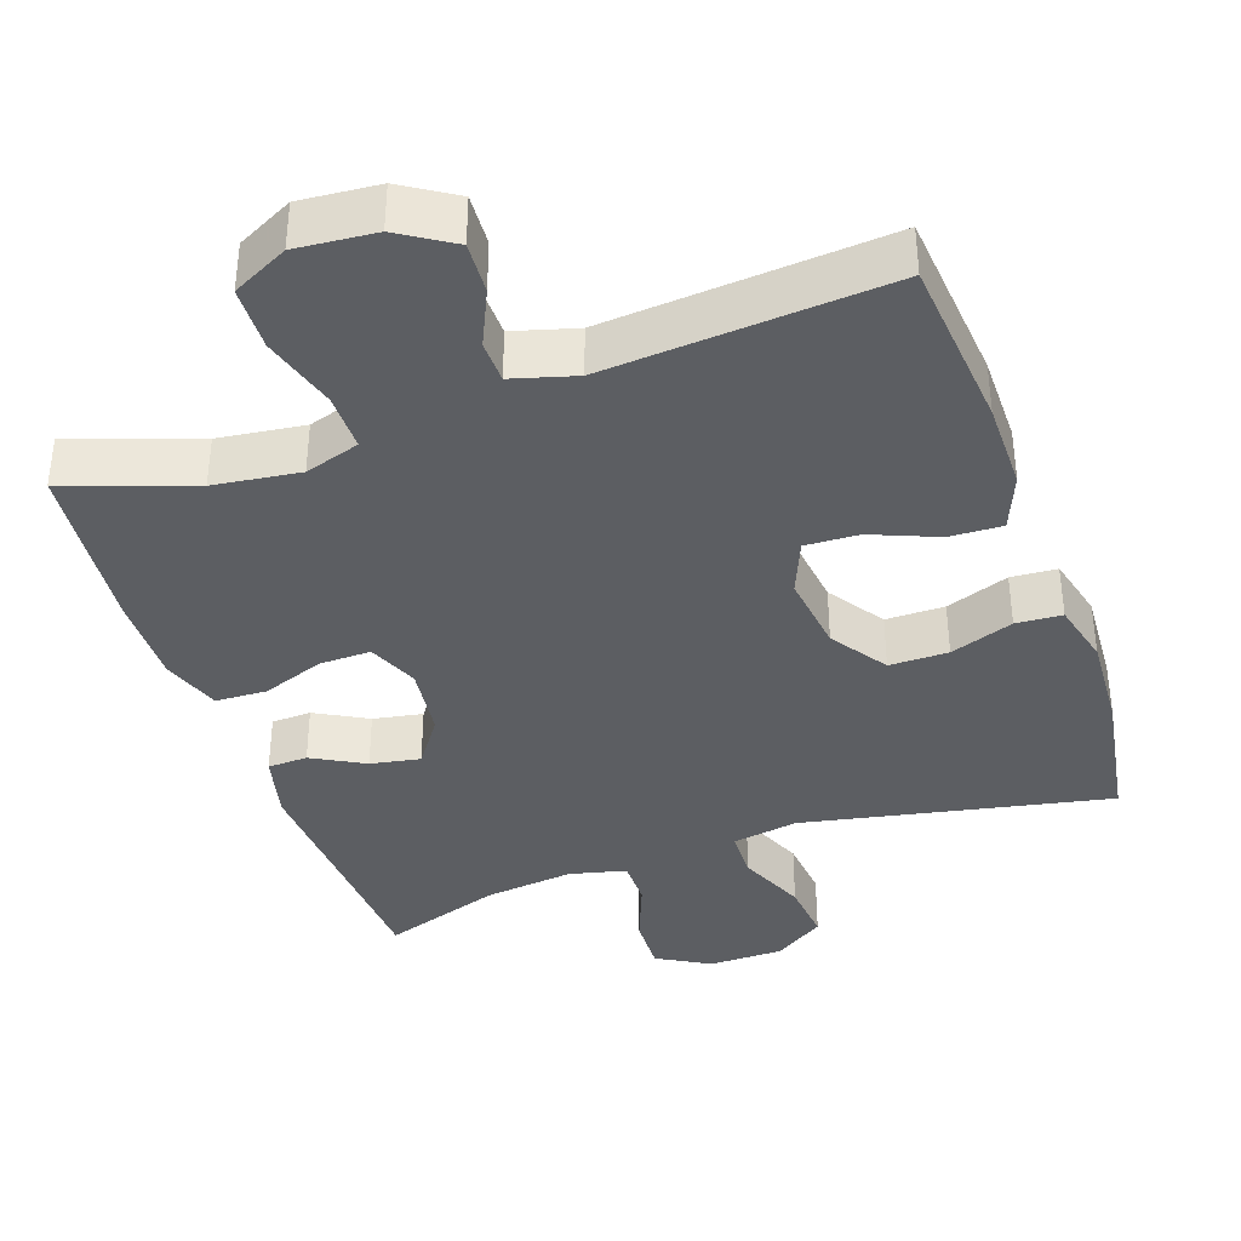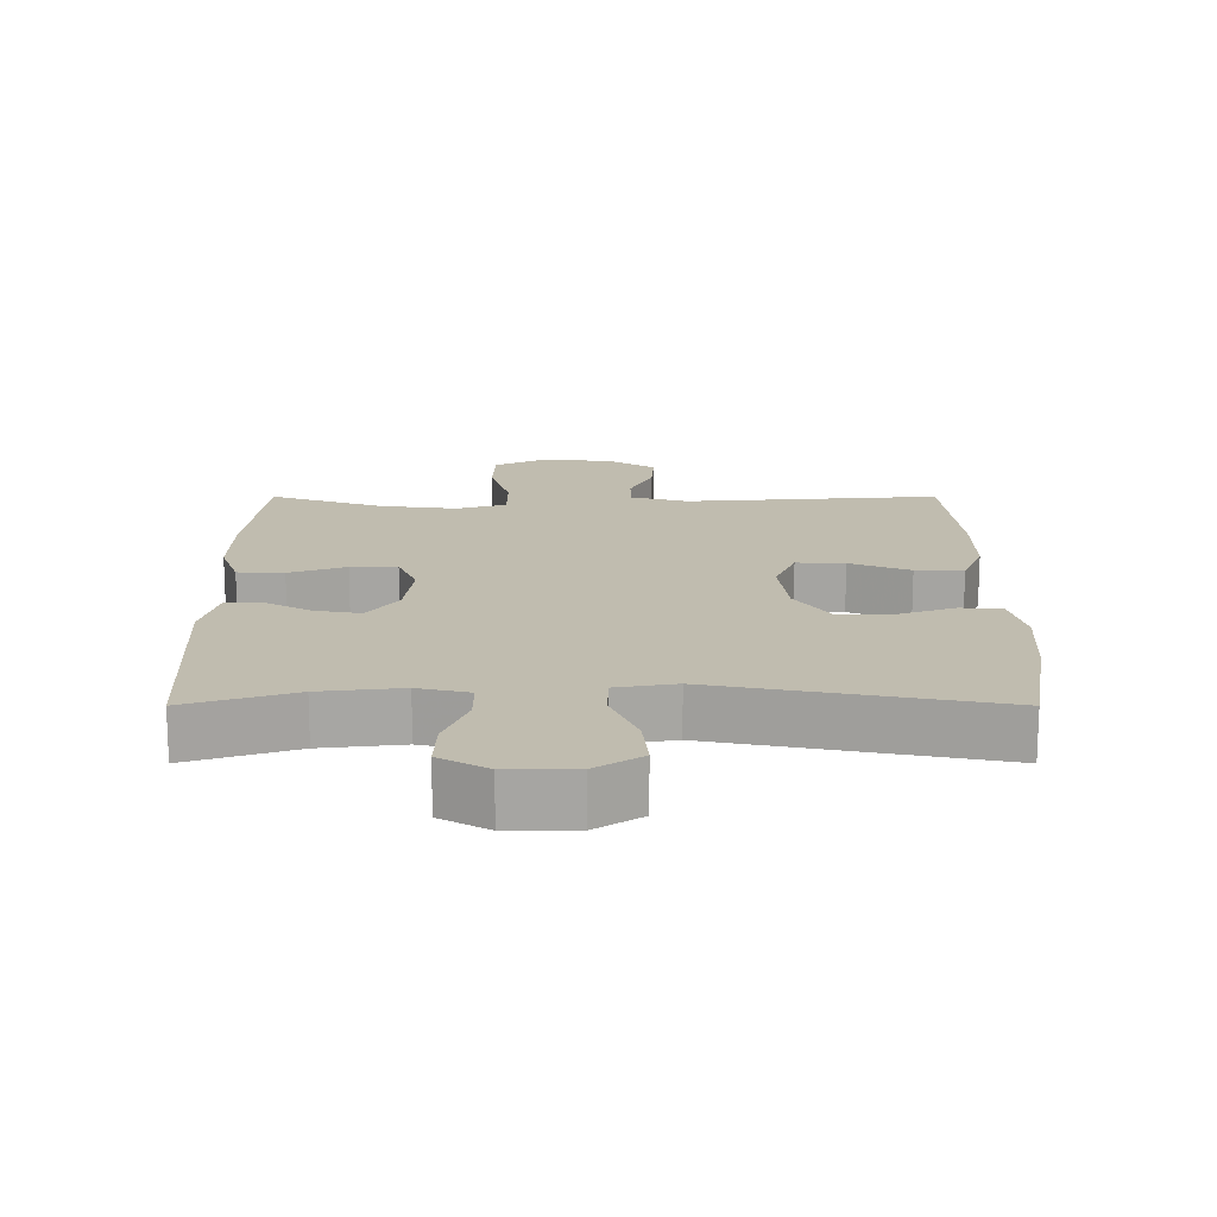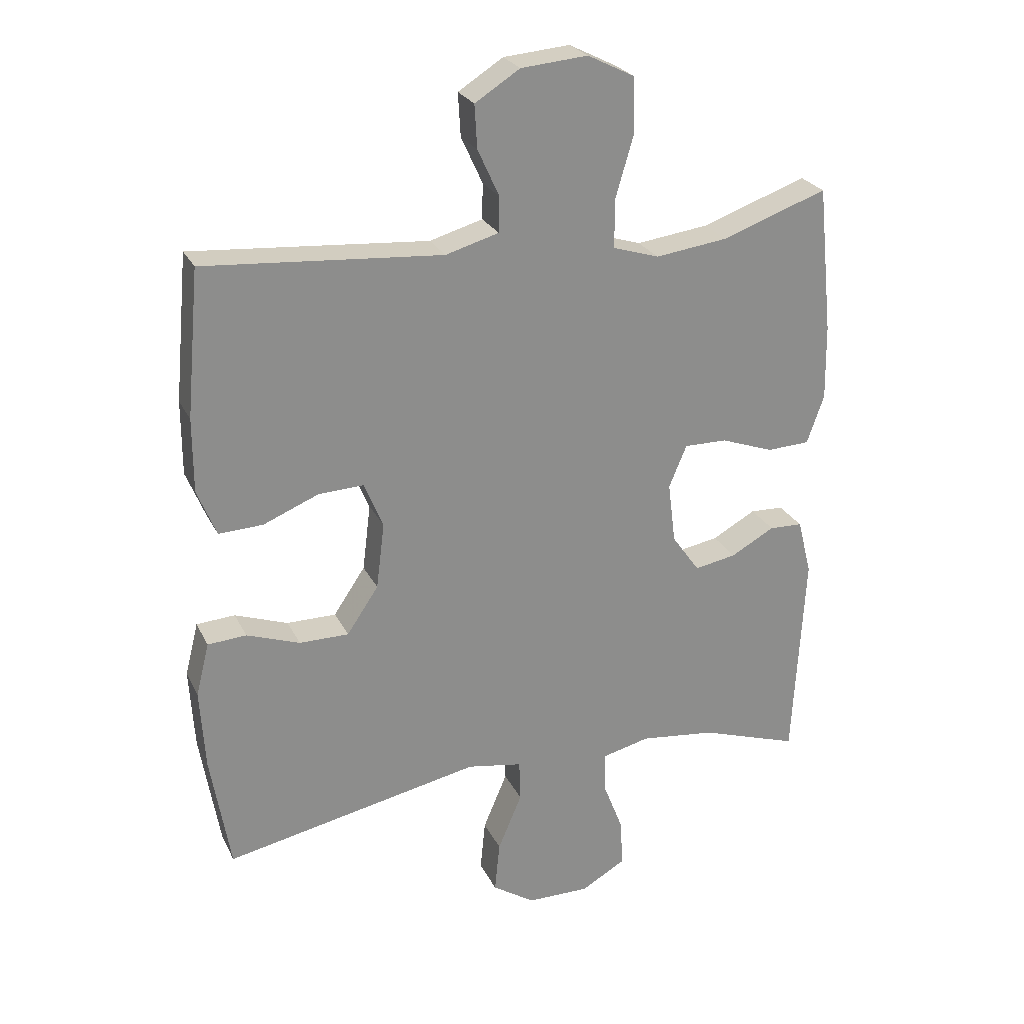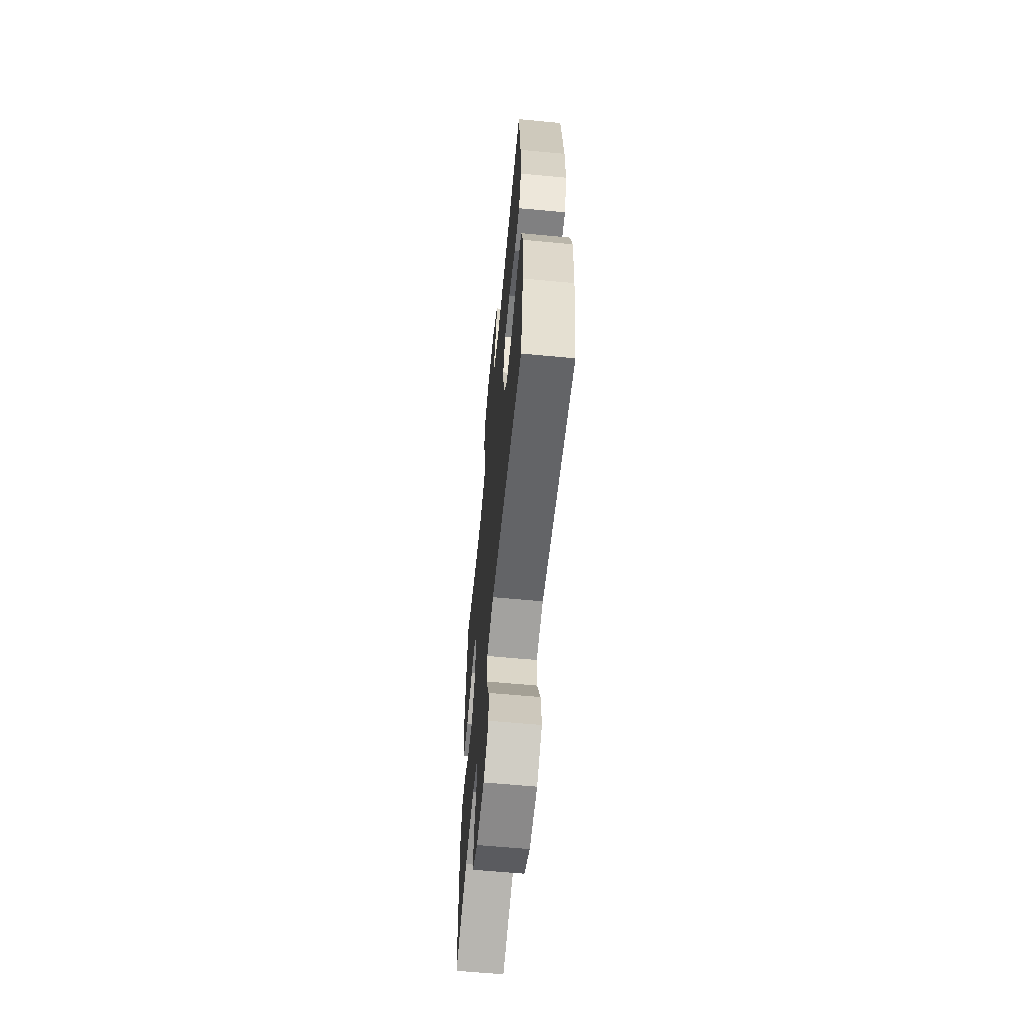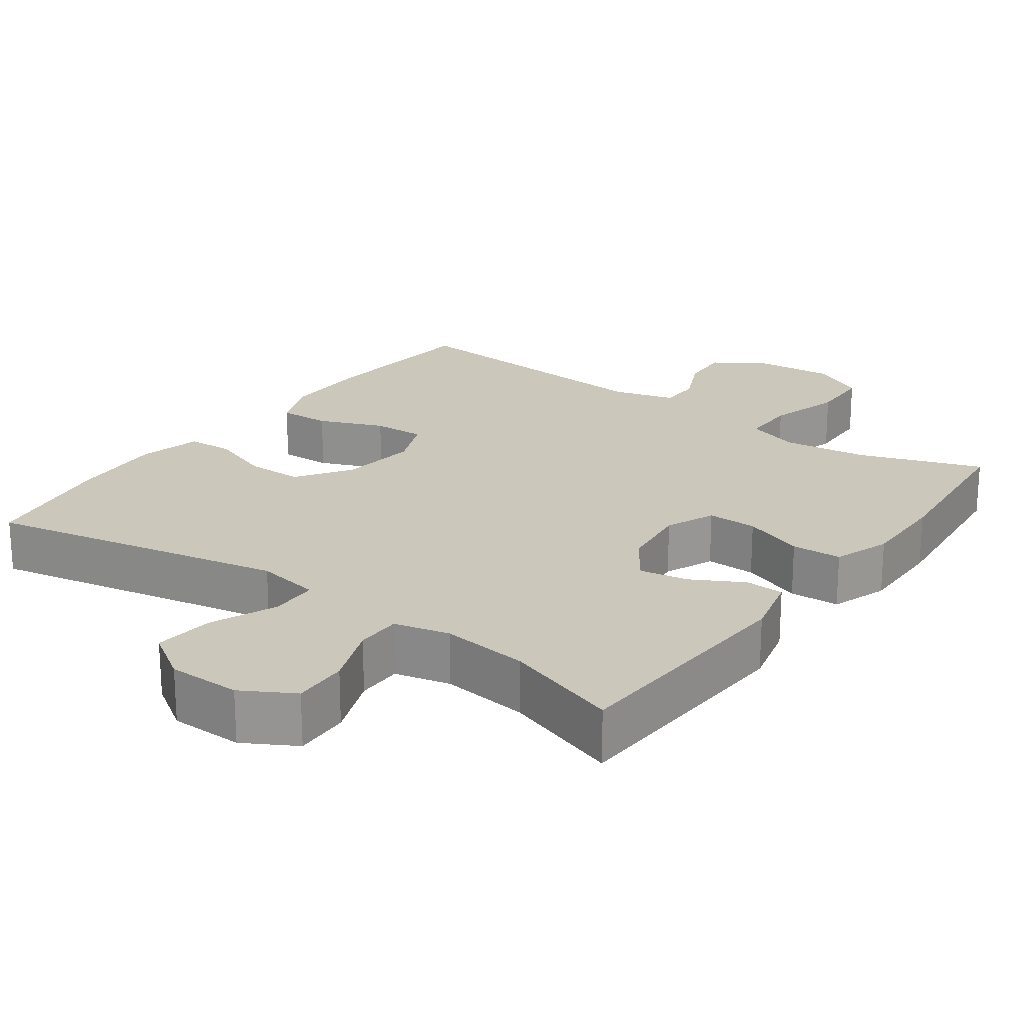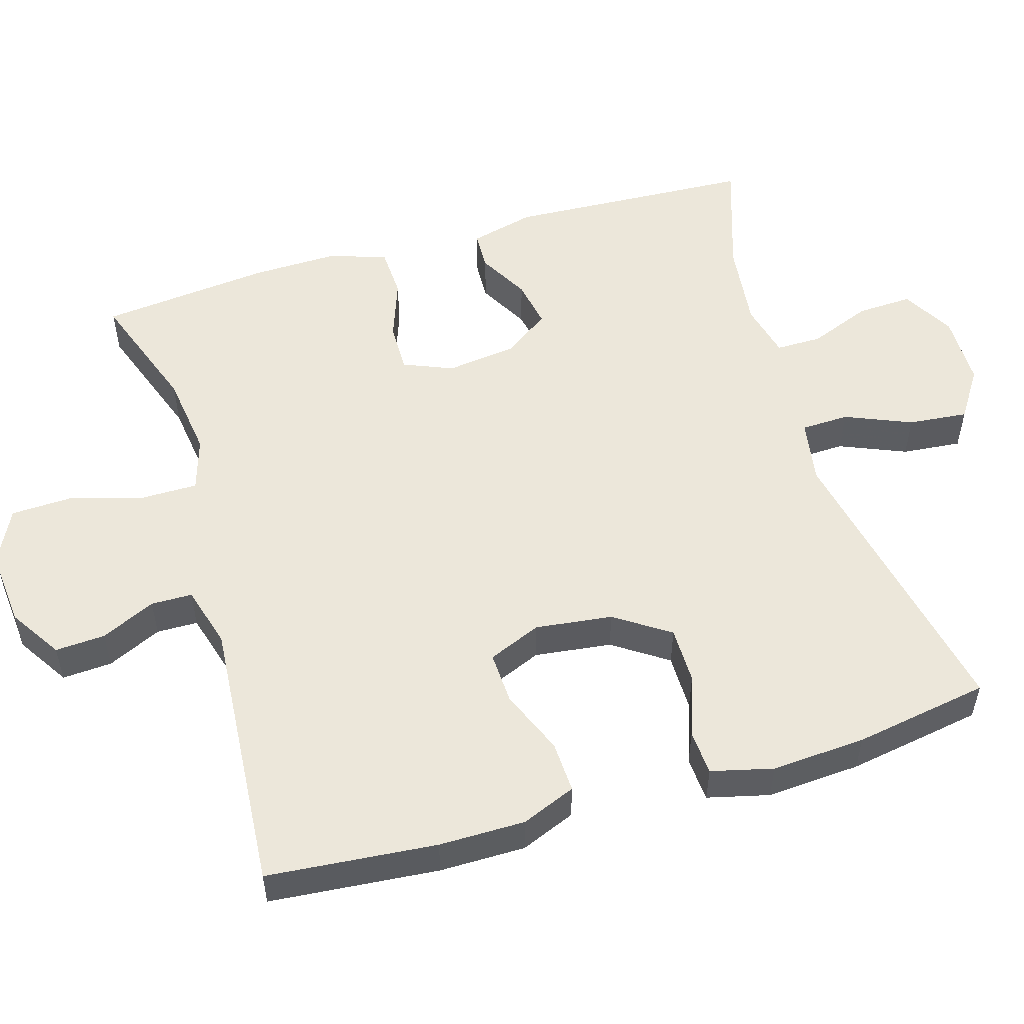
<metadata>
{"format":"obj","ext":"obj","renderer":"f3d","projection":"perspective","resolution":1024,"background":"white","views":[{"elev":-38.0,"azim":19.3,"up":"+Y"},{"elev":-73.7,"azim":-0.0,"up":"+Z"},{"elev":25.4,"azim":158.8,"up":"+Z"},{"elev":-62.7,"azim":84.6,"up":"+Z"},{"elev":21.7,"azim":-144.0,"up":"+Y"},{"elev":53.3,"azim":73.3,"up":"+Y"}]}
</metadata>
<code>
v 0.5 0.07 -0.5
v 0.094 0.07 -0.418
v 0.007 0.07 -0.433
v 0.005 0.07 -0.498
v 0.043 0.07 -0.588
v 0.051 0.07 -0.669
v -0.016 0.07 -0.713
v -0.115 0.07 -0.714
v -0.185 0.07 -0.674
v -0.182 0.07 -0.599
v -0.149 0.07 -0.514
v -0.149 0.07 -0.452
v -0.224 0.07 -0.434
v -0.343 0.07 -0.448
v -0.5 0.07 -0.5
v -0.518 0.07 -0.165
v -0.496 0.07 -0.077
v -0.443 0.07 -0.075
v -0.374 0.07 -0.113
v -0.308 0.07 -0.125
v -0.264 0.07 -0.063
v -0.252 0.07 0.033
v -0.28 0.07 0.1
v -0.348 0.07 0.099
v -0.431 0.07 0.069
v -0.499 0.07 0.072
v -0.526 0.07 0.149
v -0.524 0.07 0.268
v -0.5 0.07 0.5
v -0.333 0.07 0.441
v -0.219 0.07 0.426
v -0.146 0.07 0.449
v -0.146 0.07 0.525
v -0.175 0.07 0.625
v -0.172 0.07 0.71
v -0.098 0.07 0.747
v 0.007 0.07 0.738
v 0.078 0.07 0.693
v 0.074 0.07 0.625
v 0.04 0.07 0.551
v 0.041 0.07 0.495
v 0.125 0.07 0.471
v 0.5 0.07 0.5
v 0.521 0.07 0.27
v 0.521 0.07 0.153
v 0.491 0.07 0.079
v 0.421 0.07 0.082
v 0.333 0.07 0.118
v 0.262 0.07 0.121
v 0.232 0.07 0.049
v 0.245 0.07 -0.056
v 0.295 0.07 -0.13
v 0.373 0.07 -0.13
v 0.457 0.07 -0.1
v 0.518 0.07 -0.104
v 0.539 0.07 -0.188
v 0.531 0.07 -0.316
v 0.5 0 -0.5
v 0.094 0 -0.418
v 0.007 0 -0.433
v 0.005 0 -0.498
v 0.043 0 -0.588
v 0.051 0 -0.669
v -0.016 0 -0.713
v -0.115 0 -0.714
v -0.185 0 -0.674
v -0.182 0 -0.599
v -0.149 0 -0.514
v -0.149 0 -0.452
v -0.224 0 -0.434
v -0.343 0 -0.448
v -0.5 0 -0.5
v -0.518 0 -0.165
v -0.496 0 -0.077
v -0.443 0 -0.075
v -0.374 0 -0.113
v -0.308 0 -0.125
v -0.264 0 -0.063
v -0.252 0 0.033
v -0.28 0 0.1
v -0.348 0 0.099
v -0.431 0 0.069
v -0.499 0 0.072
v -0.526 0 0.149
v -0.524 0 0.268
v -0.5 0 0.5
v -0.333 0 0.441
v -0.219 0 0.426
v -0.146 0 0.449
v -0.146 0 0.525
v -0.175 0 0.625
v -0.172 0 0.71
v -0.098 0 0.747
v 0.007 0 0.738
v 0.078 0 0.693
v 0.074 0 0.625
v 0.04 0 0.551
v 0.041 0 0.495
v 0.125 0 0.471
v 0.5 0 0.5
v 0.521 0 0.27
v 0.521 0 0.153
v 0.491 0 0.079
v 0.421 0 0.082
v 0.333 0 0.118
v 0.262 0 0.121
v 0.232 0 0.049
v 0.245 0 -0.056
v 0.295 0 -0.13
v 0.373 0 -0.13
v 0.457 0 -0.1
v 0.518 0 -0.104
v 0.539 0 -0.188
v 0.531 0 -0.316
f 56 57 1 2
f 53 54 55 56
f 52 53 56 2
f 51 52 2 3
f 50 51 3
f 49 50 3
f 45 46 47 48
f 45 48 49
f 42 43 44 45
f 41 42 45 49
f 37 38 39 40
f 37 40 41
f 36 37 41
f 33 34 35 36
f 32 33 36 41
f 31 32 41 49
f 27 28 29 30
f 24 25 26 27
f 23 24 27 30
f 22 23 30 31
f 16 17 18 19
f 14 15 16 19
f 13 14 19 20
f 12 13 20 21
f 8 9 10 11
f 8 11 12
f 7 8 12
f 4 5 6 7
f 3 4 7 12
f 22 31 49 3
f 3 12 21 22
f 59 58 114 113
f 113 112 111 110
f 59 113 110 109
f 60 59 109 108
f 60 108 107
f 60 107 106
f 105 104 103 102
f 106 105 102
f 102 101 100 99
f 106 102 99 98
f 97 96 95 94
f 98 97 94
f 98 94 93
f 93 92 91 90
f 98 93 90 89
f 106 98 89 88
f 87 86 85 84
f 84 83 82 81
f 87 84 81 80
f 88 87 80 79
f 76 75 74 73
f 76 73 72 71
f 77 76 71 70
f 78 77 70 69
f 68 67 66 65
f 69 68 65
f 69 65 64
f 64 63 62 61
f 69 64 61 60
f 60 106 88 79
f 79 78 69 60
f 1 58 59 2
f 2 59 60 3
f 3 60 61 4
f 4 61 62 5
f 5 62 63 6
f 6 63 64 7
f 7 64 65 8
f 8 65 66 9
f 9 66 67 10
f 10 67 68 11
f 11 68 69 12
f 12 69 70 13
f 13 70 71 14
f 14 71 72 15
f 15 72 73 16
f 16 73 74 17
f 17 74 75 18
f 18 75 76 19
f 19 76 77 20
f 20 77 78 21
f 21 78 79 22
f 22 79 80 23
f 23 80 81 24
f 24 81 82 25
f 25 82 83 26
f 26 83 84 27
f 27 84 85 28
f 28 85 86 29
f 29 86 87 30
f 30 87 88 31
f 31 88 89 32
f 32 89 90 33
f 33 90 91 34
f 34 91 92 35
f 35 92 93 36
f 36 93 94 37
f 37 94 95 38
f 38 95 96 39
f 39 96 97 40
f 40 97 98 41
f 41 98 99 42
f 42 99 100 43
f 43 100 101 44
f 44 101 102 45
f 45 102 103 46
f 46 103 104 47
f 47 104 105 48
f 48 105 106 49
f 49 106 107 50
f 50 107 108 51
f 51 108 109 52
f 52 109 110 53
f 53 110 111 54
f 54 111 112 55
f 55 112 113 56
f 56 113 114 57
f 57 114 58 1

</code>
